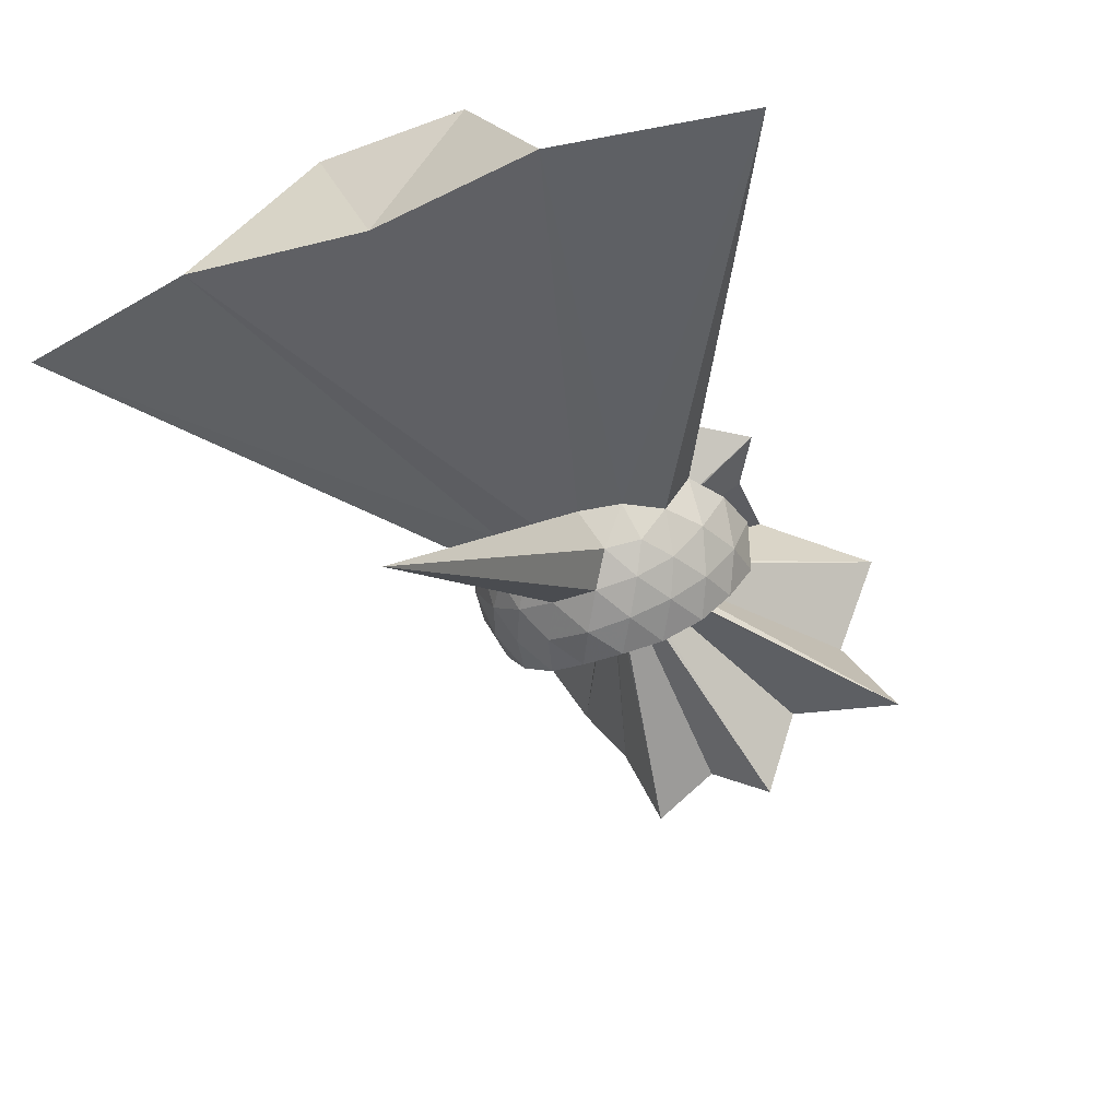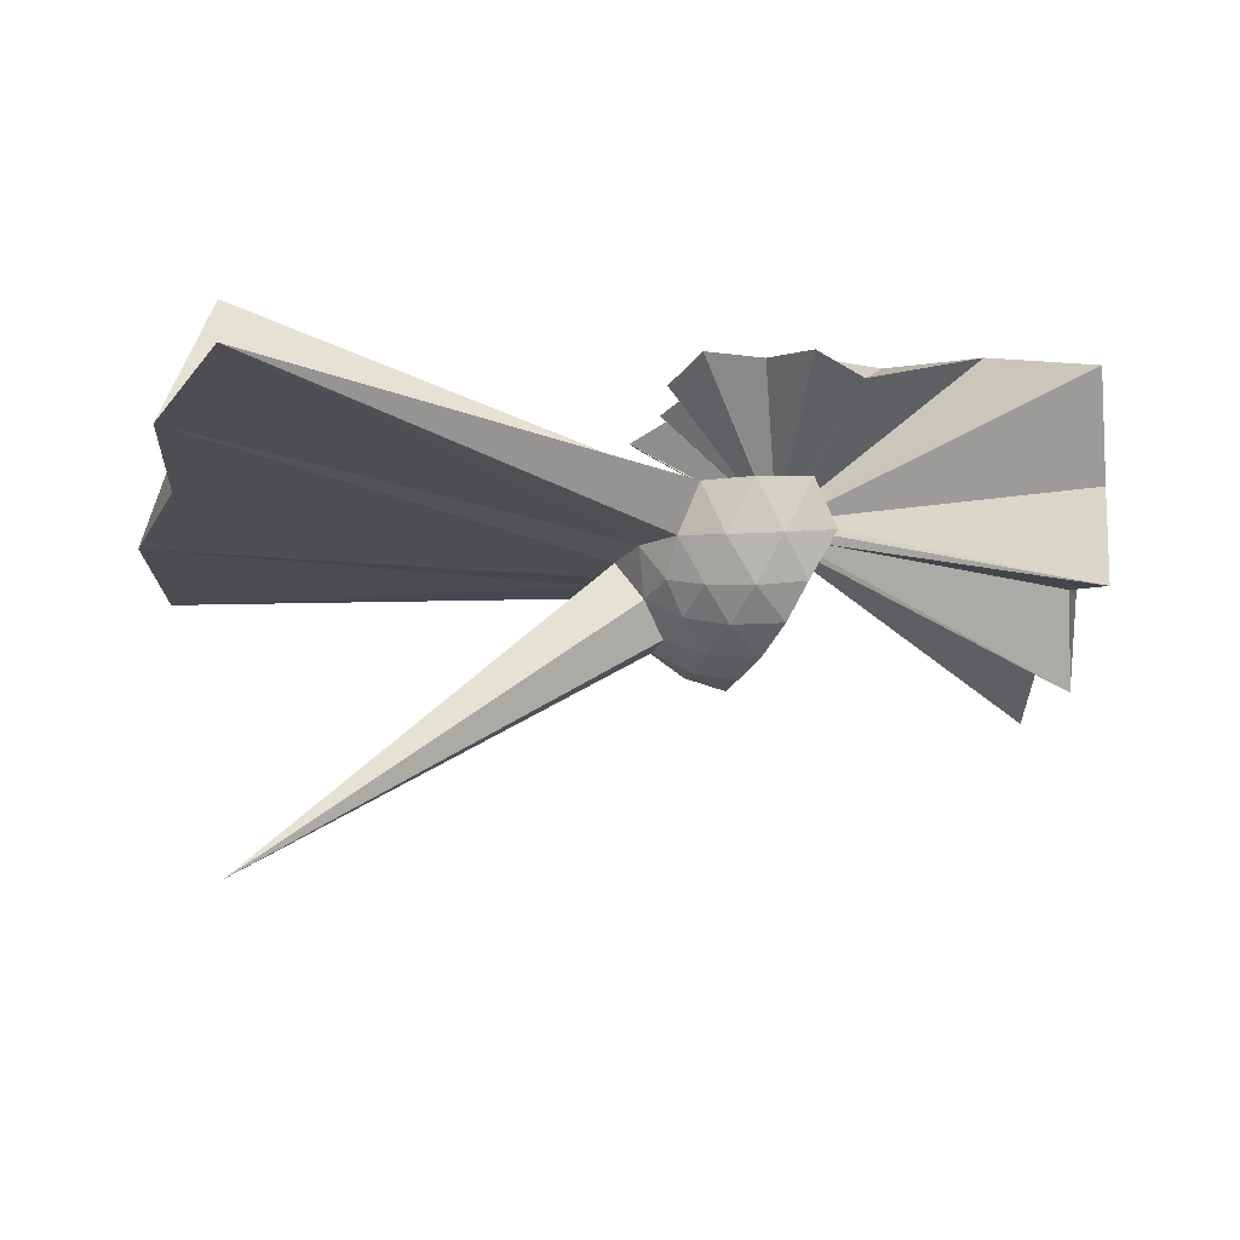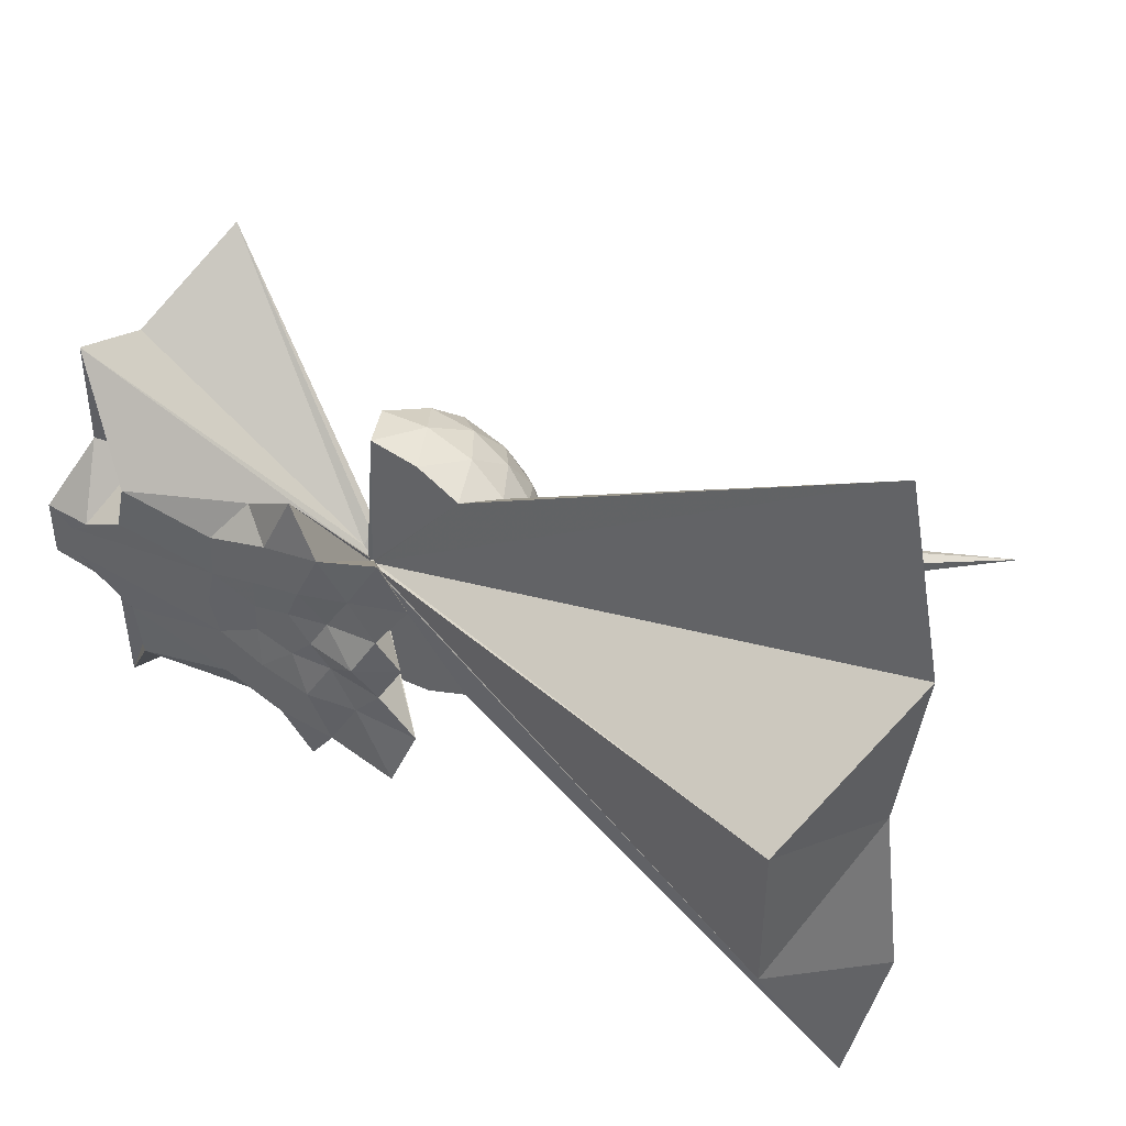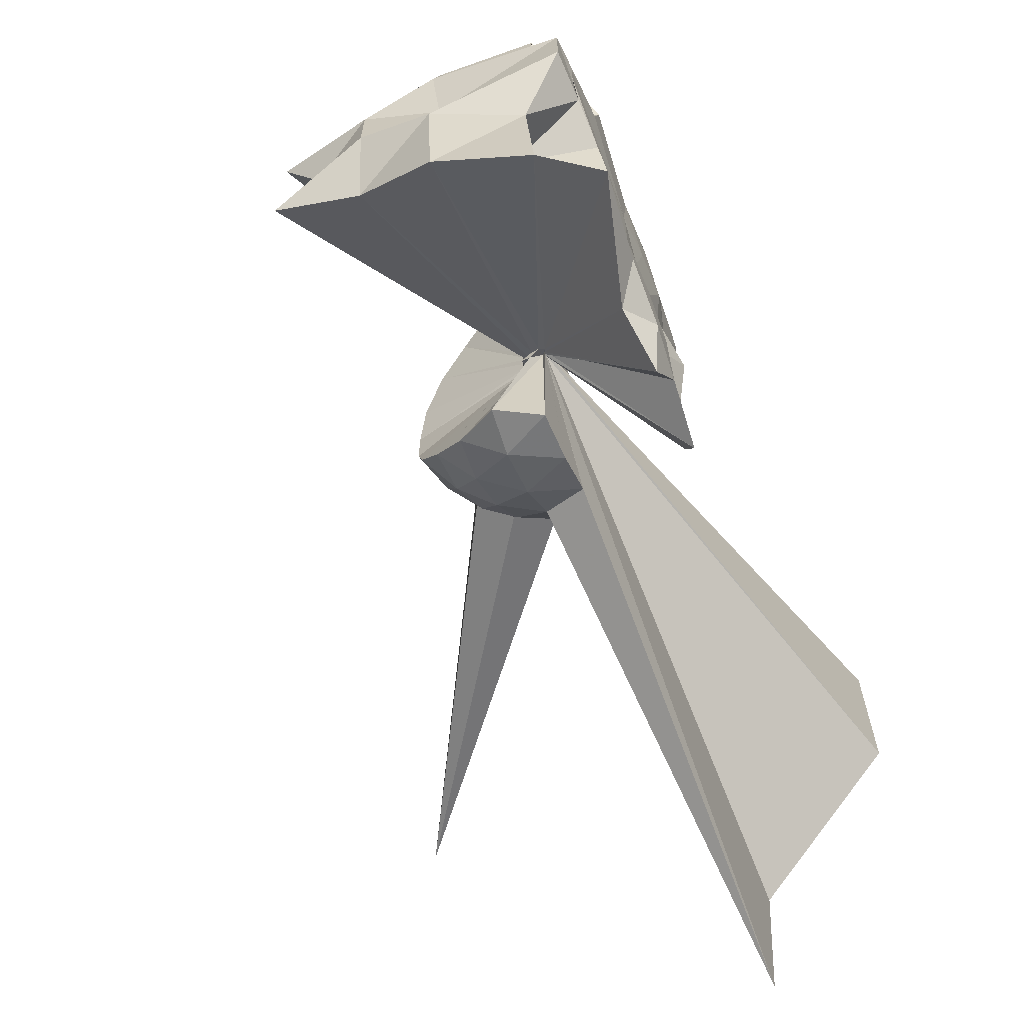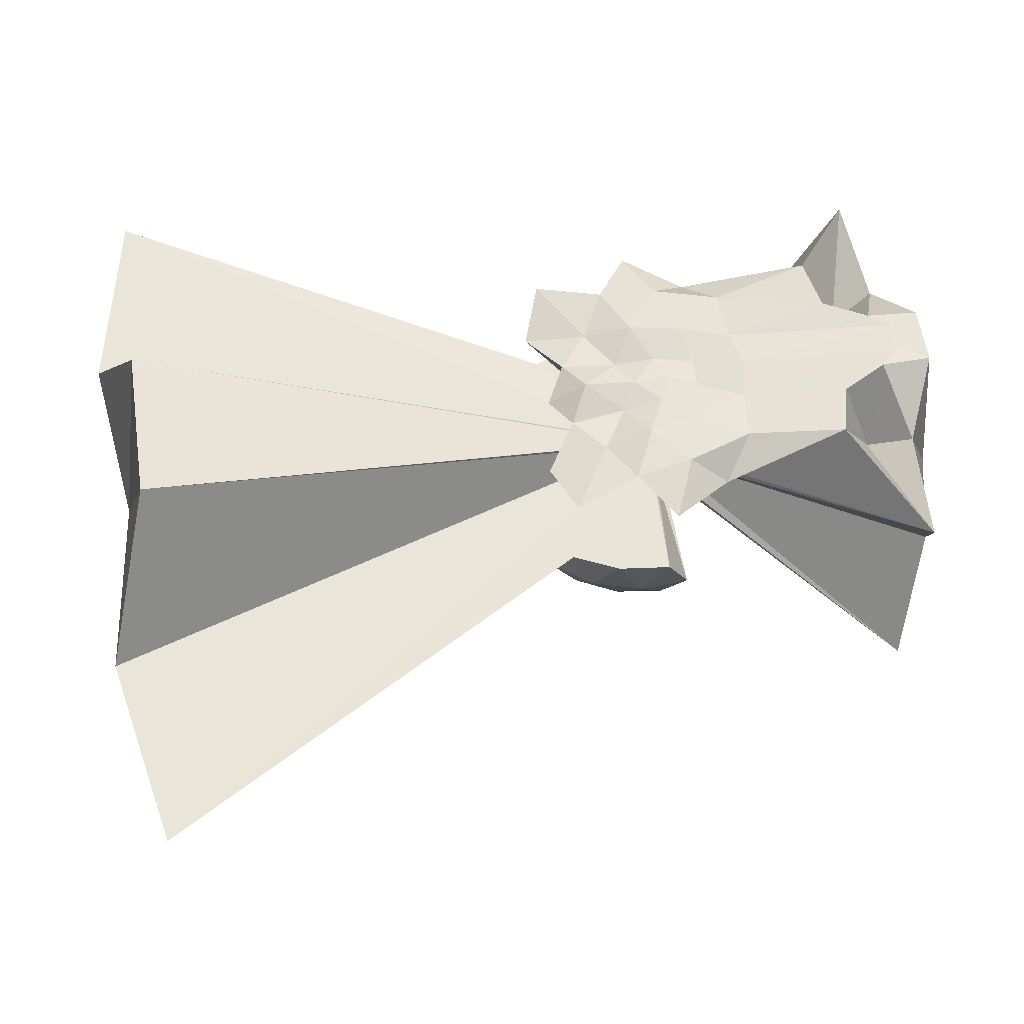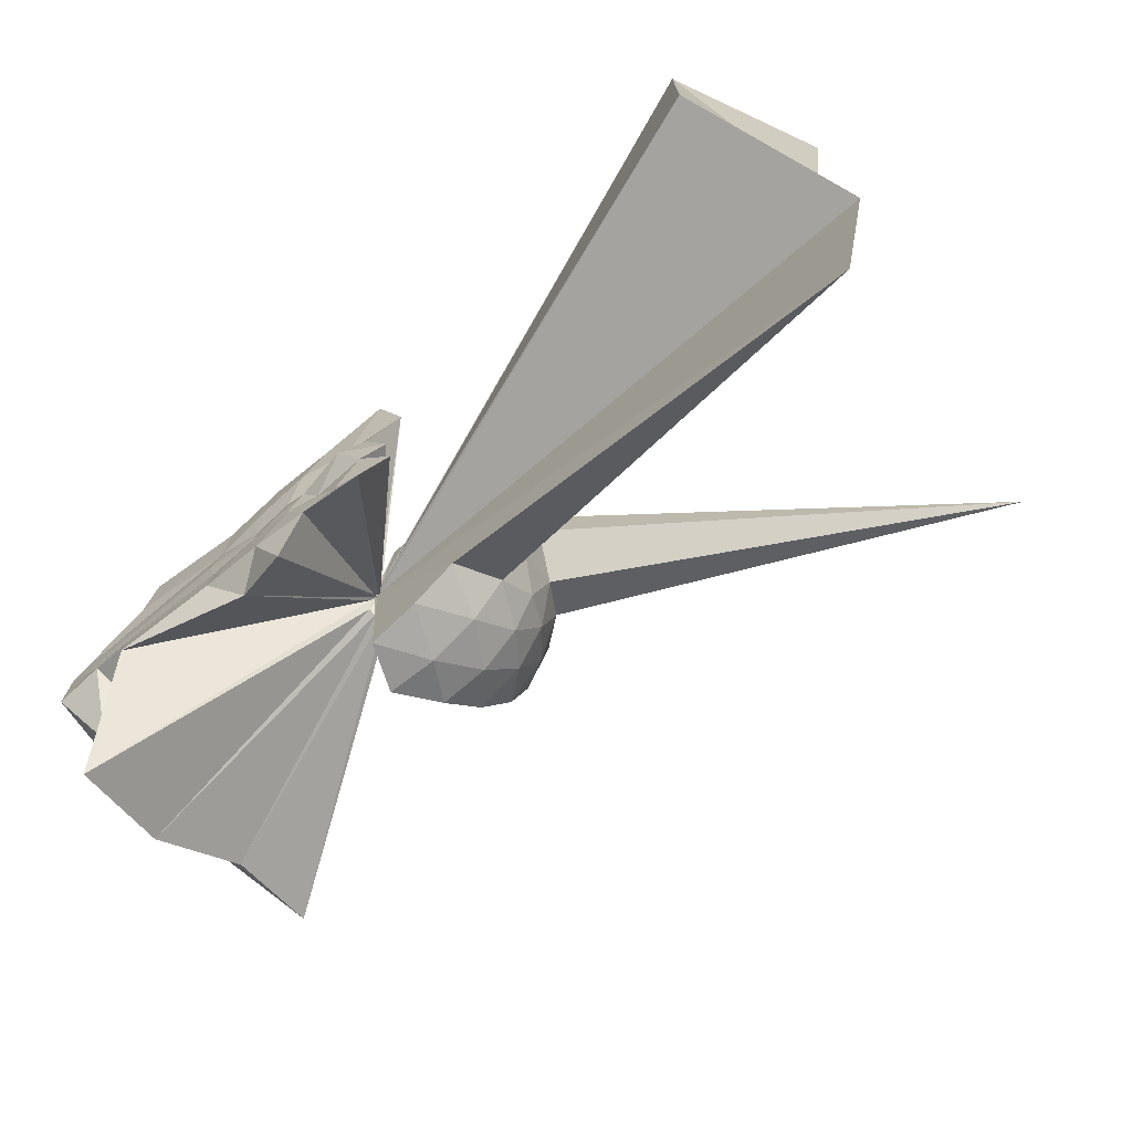
<metadata>
{"format":"obj","ext":"obj","renderer":"f3d","projection":"perspective","resolution":1024,"background":"white","views":[{"elev":-37.6,"azim":115.3,"up":"+Z"},{"elev":-15.1,"azim":168.2,"up":"+Z"},{"elev":44.3,"azim":35.1,"up":"+Y"},{"elev":-65.5,"azim":-65.7,"up":"+Y"},{"elev":57.5,"azim":171.6,"up":"+Z"},{"elev":-74.5,"azim":44.0,"up":"+Y"}]}
</metadata>
<code>
v -0.1851 -0.0006969 0.8538
v -0.006719 -3.818e-05 -0.1315
v -0.05944 -2.588e-05 0.06465
v -0.06553 0.006143 0.06847
v 0.7351 0.5579 0.7025
v 0.6006 0.9384 0.7948
v -0.08428 0.02567 0.06552
v -0.04915 1.102 0.7974
v -0.4378 0.8446 0.7359
v -1.256 0.7006 0.9855
v -1.515 0.5281 0.4925
v -1.635 0.2105 0.987
v -1.671 -0.000577 0.9656
v -1.634 -0.2261 0.9741
v -1.519 -0.5687 0.4744
v -1.268 -0.7149 0.9974
v -0.4409 -0.8486 0.7369
v -0.05048 -1.102 0.7978
v -0.08432 -0.02734 0.06556
v 0.5986 -0.9384 0.7969
v 0.7357 -0.5583 0.7
v -0.06553 -0.007548 0.06848
v 3.469 0.5353 1.052
v -0.0486 0.01277 0.05273
v -0.05552 0.02131 0.05298
v -0.06394 0.02707 0.05146
v -0.07505 0.02965 0.05184
v -0.09695 0.06466 0.06613
v -0.1222 0.05841 0.06732
v -1.734 1.425 0.7064
v -1.785 0.639 0.6675
v -1.967 0.1945 0.9777
v -1.969 -0.2024 0.9779
v -1.788 -0.6441 0.6702
v -1.738 -1.423 0.6985
v -0.122 -0.06038 0.06741
v -0.09137 -0.03095 0.05426
v -0.07506 -0.03119 0.05185
v -0.06401 -0.02842 0.05147
v -0.05551 -0.02256 0.05299
v -0.04861 -0.01392 0.05274
v 3.469 -0.5353 1.052
v 3.828 1.244 -1.667e-05
v 3.559 2.585 -2.994e-05
v 0.6028 0.8472 0.01115
v 0.2983 0.9901 0.01521
v -0.04706 1.032 0.02271
v -0.07833 0.02981 0.03337
v -0.1534 0.1002 0.03565
v -1.865 1.076 0.06518
v -1.997 0.4499 0.0963
v -1.881 -0.0007298 0.102
v -1.999 -0.4551 0.09717
v -1.868 -1.077 0.0671
v -0.1536 -0.1019 0.03547
v -0.06936 -0.007889 0.03307
v -0.04765 -1.032 0.02299
v 0.2978 -0.9905 0.01543
v 0.6025 -0.8477 0.01132
v 3.559 -2.585 -3.756e-05
v 3.828 -1.244 -1.648e-05
v 3.668 -4.806e-06 3.913e-05
v 0.8956 0.4633 -0.2987
v 0.7138 0.7109 -0.2968
v 0.4582 0.8822 -0.3241
v 0.1244 0.9813 -0.3192
v -0.2017 0.9797 -0.2816
v -0.1446 0.1692 -0.03422
v -1.666 1.542 -0.7027
v -1.755 0.6923 -0.4875
v -1.984 0.2202 -0.3994
v -1.985 -0.2244 -0.3986
v -1.758 -0.6948 -0.486
v -0.1441 -0.08713 -0.01777
v -0.1447 -0.1705 -0.03405
v -0.2022 -0.9801 -0.2812
v 0.1241 -0.9816 -0.3189
v 0.458 -0.8825 -0.3239
v 0.7137 -0.7112 -0.2967
v 0.8955 -0.4635 -0.2987
v 0.9839 -0.1701 -0.3299
v 0.984 0.1699 -0.3299
v 0.7421 0.5377 -0.5254
v 0.5414 0.6904 -0.5845
v 0.2611 0.814 -0.6071
v -0.04827 0.8684 -0.5769
v -0.07129 0.1052 -0.04932
v -0.1349 0.1371 -0.09713
v -0.1253 0.06025 -0.06046
v -1.828 0.4426 -1.073
v -1.788 -0.0003134 -0.814
v -1.829 -0.4444 -1.072
v -0.1249 -0.06163 -0.06042
v -0.1348 -0.1383 -0.09705
v -0.07056 -0.1063 -0.0493
v -0.04849 -0.8688 -0.5766
v 0.2611 -0.8143 -0.607
v 0.5413 -0.6906 -0.5844
v 0.742 -0.5379 -0.5253
v 0.8283 -0.3003 -0.5875
v 3.275 -5.335e-06 -2.337
v 0.8283 0.3001 -0.5875
v 0.6566 -8.694e-05 0.7062
v 0.5279 0.2416 0.7772
v 0.3335 0.4762 0.7835
v 0.1704 0.7792 0.8444
v -0.2033 0.7234 0.8864
v -0.627 0.5868 0.9065
v -1.34 0.3707 0.9807
v -1.756 0.1082 0.9866
v -1.76 -0.1194 0.9874
v -1.341 -0.3788 0.9754
v -0.6319 -0.5904 0.9065
v -0.2057 -0.7252 0.8884
v 0.1677 -0.7827 0.8449
v 0.3327 -0.4767 0.7834
v 0.5254 -0.2414 0.7799
v 0.4011 -0.0003187 0.875
v 0.1596 0.1923 0.79
v 0.01889 0.4441 0.8749
v -0.3219 0.3623 0.8919
v -0.6568 0.2526 0.8929
v -0.7062 -0.000451 0.9102
v -0.6569 -0.256 0.8934
v -0.3254 -0.3682 0.8931
v 0.01659 -0.4471 0.8729
v 0.1573 -0.1946 0.7907
v 0.0537 -0.0001701 0.838
v -0.1064 0.1732 0.8411
v -0.3674 0.1014 0.8526
v -0.3698 -0.106 0.8521
v -0.1055 -0.1749 0.8406
v 0.622 0.4475 -0.7315
v 0.3655 0.5878 -0.7966
v 0.04555 0.6857 -0.793
v -0.05275 0.08827 -0.0809
v -0.08014 0.06366 -0.09043
v -0.1082 0.03098 -0.08922
v -0.1265 -0.0001333 -0.07914
v -0.1082 -0.03196 -0.08918
v -0.04936 -0.03619 -0.04797
v -0.05224 -0.08925 -0.08086
v 0.04549 -0.686 -0.7929
v 0.3655 -0.5881 -0.7965
v 0.622 -0.4478 -0.7314
v 0.68 -0.163 -0.7995
v 0.68 0.1628 -0.7995
v 0.4347 0.3105 -0.9149
v 0.1385 0.4244 -0.9551
v -0.03509 0.06133 -0.1088
v -0.05654 0.03154 -0.1153
v -0.08865 -7.756e-05 -0.1082
v -0.05623 -0.03235 -0.1153
v -0.03537 -0.06192 -0.1087
v 0.1385 -0.4247 -0.9551
v 0.4347 -0.3108 -0.9148
v 0.4559 -2.368e-05 -0.958
v 0.2094 0.149 -1.025
v -0.01906 0.02983 -0.1261
v -0.03902 -7.278e-05 -0.1251
v -0.0193 -0.03043 -0.1261
v 0.2094 -0.1493 -1.025
f 3 23 4
f 4 23 24
f 4 24 5
f 5 24 25
f 5 25 6
f 6 25 26
f 6 26 7
f 7 26 27
f 7 27 8
f 8 27 28
f 8 28 9
f 9 28 29
f 9 29 10
f 10 29 30
f 10 30 11
f 11 30 31
f 11 31 12
f 12 31 32
f 12 32 13
f 13 32 33
f 13 33 14
f 14 33 34
f 14 34 15
f 15 34 35
f 15 35 16
f 16 35 36
f 16 36 17
f 17 36 37
f 17 37 18
f 18 37 38
f 18 38 19
f 19 38 39
f 19 39 20
f 20 39 40
f 20 40 21
f 21 40 41
f 21 41 22
f 22 41 42
f 22 42 3
f 3 42 23
f 23 43 24
f 24 43 44
f 24 44 25
f 25 44 45
f 25 45 26
f 26 45 46
f 26 46 27
f 27 46 47
f 27 47 28
f 28 47 48
f 28 48 29
f 29 48 49
f 29 49 30
f 30 49 50
f 30 50 31
f 31 50 51
f 31 51 32
f 32 51 52
f 32 52 33
f 33 52 53
f 33 53 34
f 34 53 54
f 34 54 35
f 35 54 55
f 35 55 36
f 36 55 56
f 36 56 37
f 37 56 57
f 37 57 38
f 38 57 58
f 38 58 39
f 39 58 59
f 39 59 40
f 40 59 60
f 40 60 41
f 41 60 61
f 41 61 42
f 42 61 62
f 42 62 23
f 23 62 43
f 43 63 44
f 44 63 64
f 44 64 45
f 45 64 65
f 45 65 46
f 46 65 66
f 46 66 47
f 47 66 67
f 47 67 48
f 48 67 68
f 48 68 49
f 49 68 69
f 49 69 50
f 50 69 70
f 50 70 51
f 51 70 71
f 51 71 52
f 52 71 72
f 52 72 53
f 53 72 73
f 53 73 54
f 54 73 74
f 54 74 55
f 55 74 75
f 55 75 56
f 56 75 76
f 56 76 57
f 57 76 77
f 57 77 58
f 58 77 78
f 58 78 59
f 59 78 79
f 59 79 60
f 60 79 80
f 60 80 61
f 61 80 81
f 61 81 62
f 62 81 82
f 62 82 43
f 43 82 63
f 63 83 64
f 64 83 84
f 64 84 65
f 65 84 85
f 65 85 66
f 66 85 86
f 66 86 67
f 67 86 87
f 67 87 68
f 68 87 88
f 68 88 69
f 69 88 89
f 69 89 70
f 70 89 90
f 70 90 71
f 71 90 91
f 71 91 72
f 72 91 92
f 72 92 73
f 73 92 93
f 73 93 74
f 74 93 94
f 74 94 75
f 75 94 95
f 75 95 76
f 76 95 96
f 76 96 77
f 77 96 97
f 77 97 78
f 78 97 98
f 78 98 79
f 79 98 99
f 79 99 80
f 80 99 100
f 80 100 81
f 81 100 101
f 81 101 82
f 82 101 102
f 82 102 63
f 63 102 83
f 103 104 118
f 104 119 118
f 104 105 119
f 105 120 119
f 105 106 120
f 106 107 120
f 107 121 120
f 107 108 121
f 108 122 121
f 108 109 122
f 109 110 122
f 110 123 122
f 110 111 123
f 111 124 123
f 111 112 124
f 112 113 124
f 113 125 124
f 113 114 125
f 114 126 125
f 114 115 126
f 115 116 126
f 116 127 126
f 116 117 127
f 117 118 127
f 117 103 118
f 118 119 128
f 119 129 128
f 119 120 129
f 120 121 129
f 121 130 129
f 121 122 130
f 122 123 130
f 123 131 130
f 123 124 131
f 124 125 131
f 125 132 131
f 125 126 132
f 126 127 132
f 127 128 132
f 127 118 128
f 133 148 134
f 134 148 149
f 134 149 135
f 135 149 150
f 135 150 136
f 136 150 137
f 137 150 151
f 137 151 138
f 138 151 152
f 138 152 139
f 139 152 140
f 140 152 153
f 140 153 141
f 141 153 154
f 141 154 142
f 142 154 143
f 143 154 155
f 143 155 144
f 144 155 156
f 144 156 145
f 145 156 146
f 146 156 157
f 146 157 147
f 147 157 148
f 147 148 133
f 148 158 149
f 149 158 159
f 149 159 150
f 150 159 151
f 151 159 160
f 151 160 152
f 152 160 153
f 153 160 161
f 153 161 154
f 154 161 155
f 155 161 162
f 155 162 156
f 156 162 157
f 157 162 158
f 157 158 148
f 3 4 103
f 103 4 104
f 4 5 104
f 104 5 105
f 5 6 105
f 105 6 106
f 6 7 106
f 7 8 106
f 106 8 107
f 8 9 107
f 107 9 108
f 9 10 108
f 108 10 109
f 10 11 109
f 11 12 109
f 109 12 110
f 12 13 110
f 110 13 111
f 13 14 111
f 111 14 112
f 14 15 112
f 15 16 112
f 112 16 113
f 16 17 113
f 113 17 114
f 17 18 114
f 114 18 115
f 18 19 115
f 19 20 115
f 115 20 116
f 20 21 116
f 116 21 117
f 21 22 117
f 117 22 103
f 22 3 103
f 83 133 84
f 84 133 134
f 84 134 85
f 85 134 135
f 85 135 86
f 86 135 136
f 86 136 87
f 87 136 88
f 88 136 137
f 88 137 89
f 89 137 138
f 89 138 90
f 90 138 139
f 90 139 91
f 91 139 92
f 92 139 140
f 92 140 93
f 93 140 141
f 93 141 94
f 94 141 142
f 94 142 95
f 95 142 96
f 96 142 143
f 96 143 97
f 97 143 144
f 97 144 98
f 98 144 145
f 98 145 99
f 99 145 100
f 100 145 146
f 100 146 101
f 101 146 147
f 101 147 102
f 102 147 133
f 102 133 83
f 128 129 1
f 129 130 1
f 130 131 1
f 131 132 1
f 132 128 1
f 159 158 2
f 160 159 2
f 161 160 2
f 162 161 2
f 158 162 2

</code>
